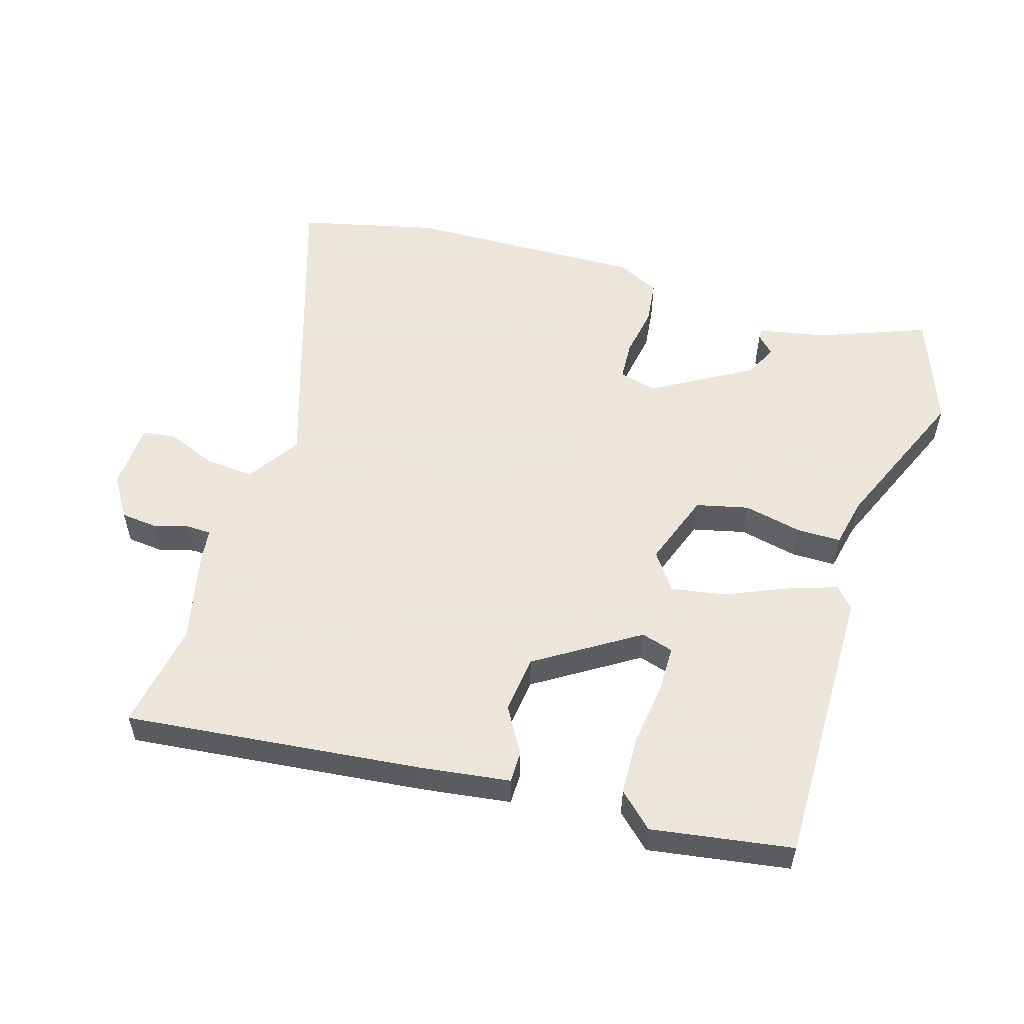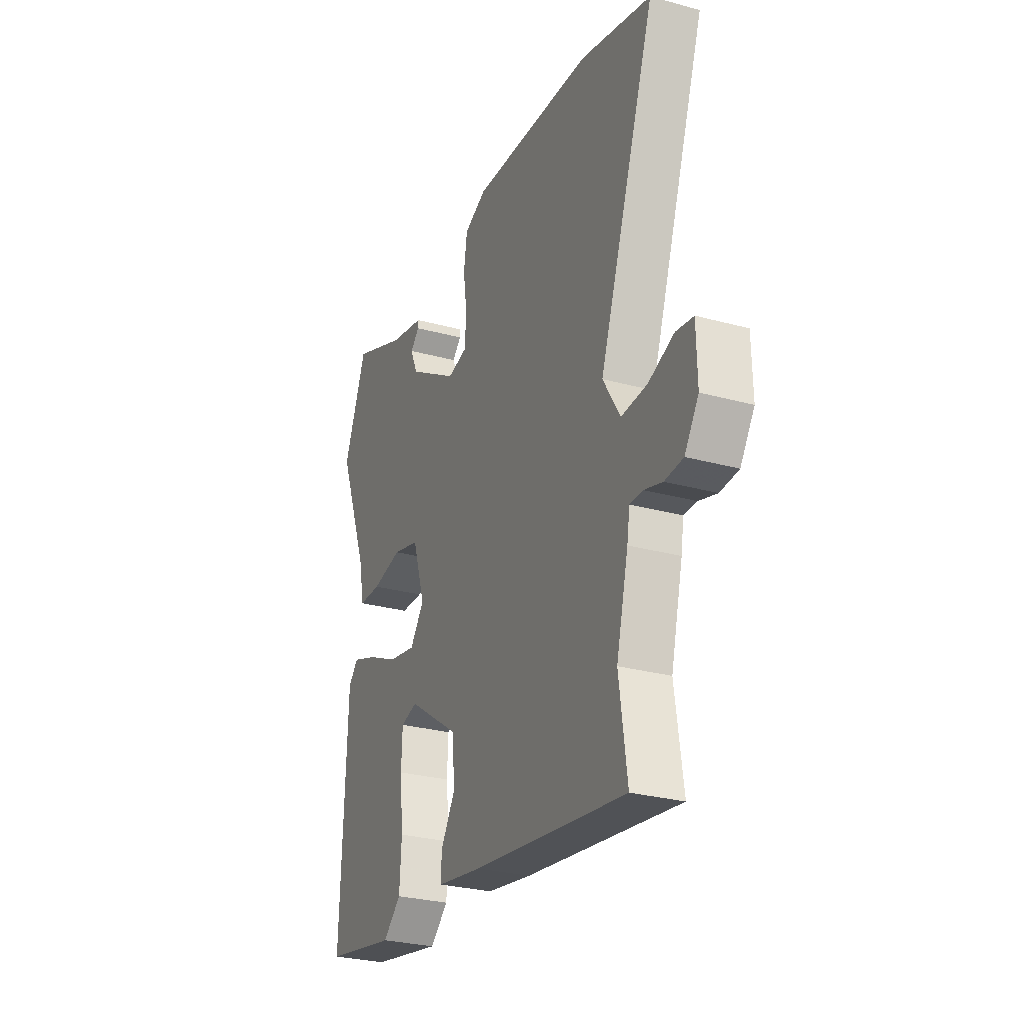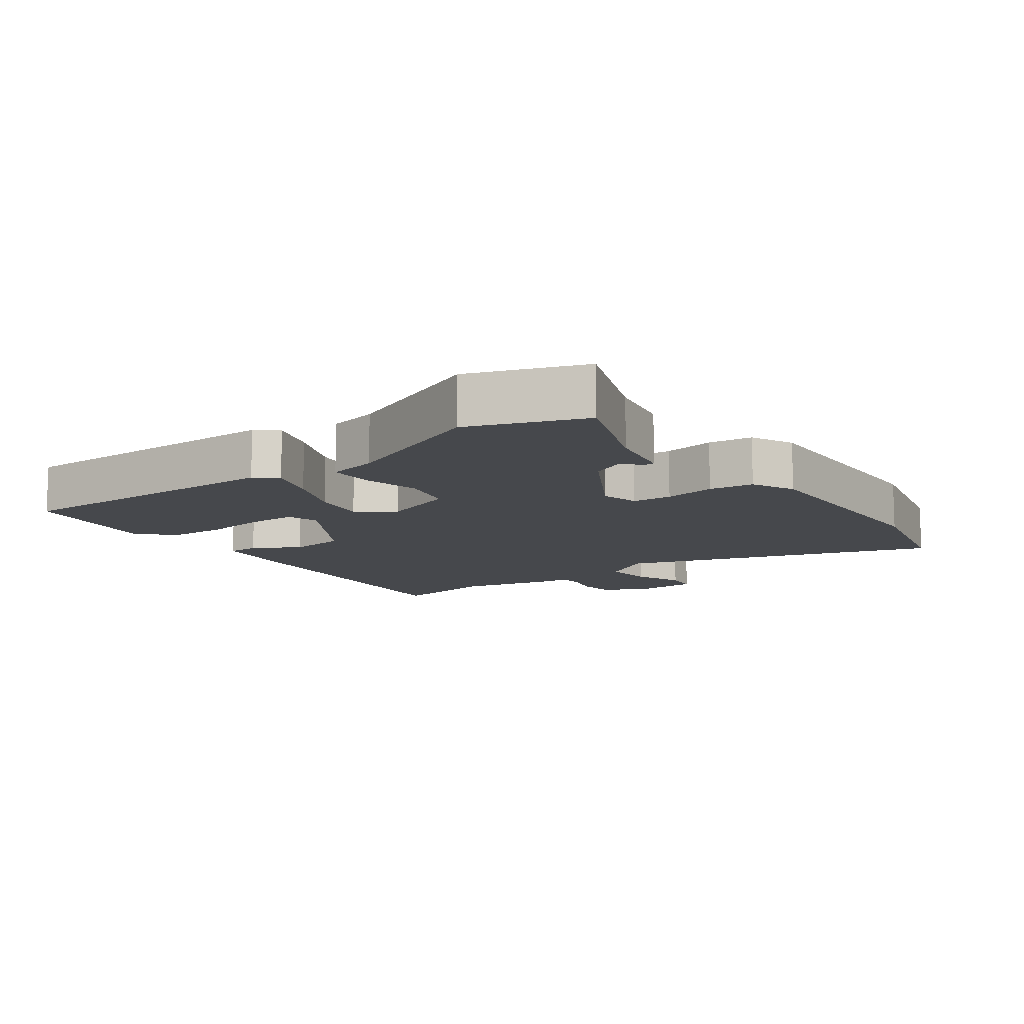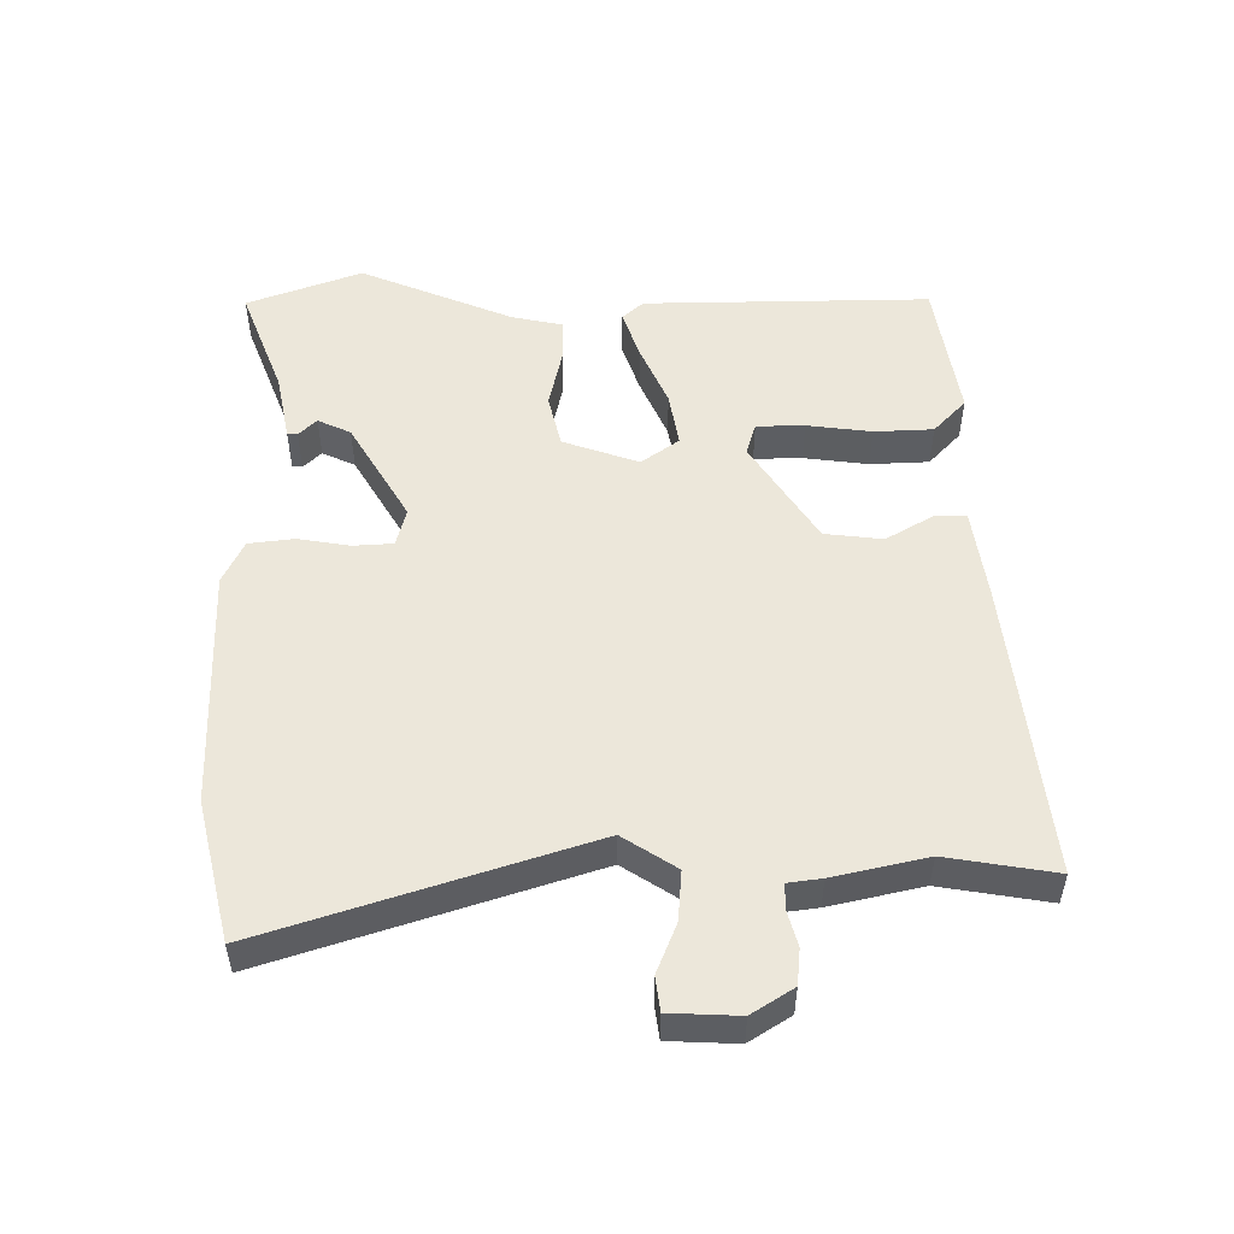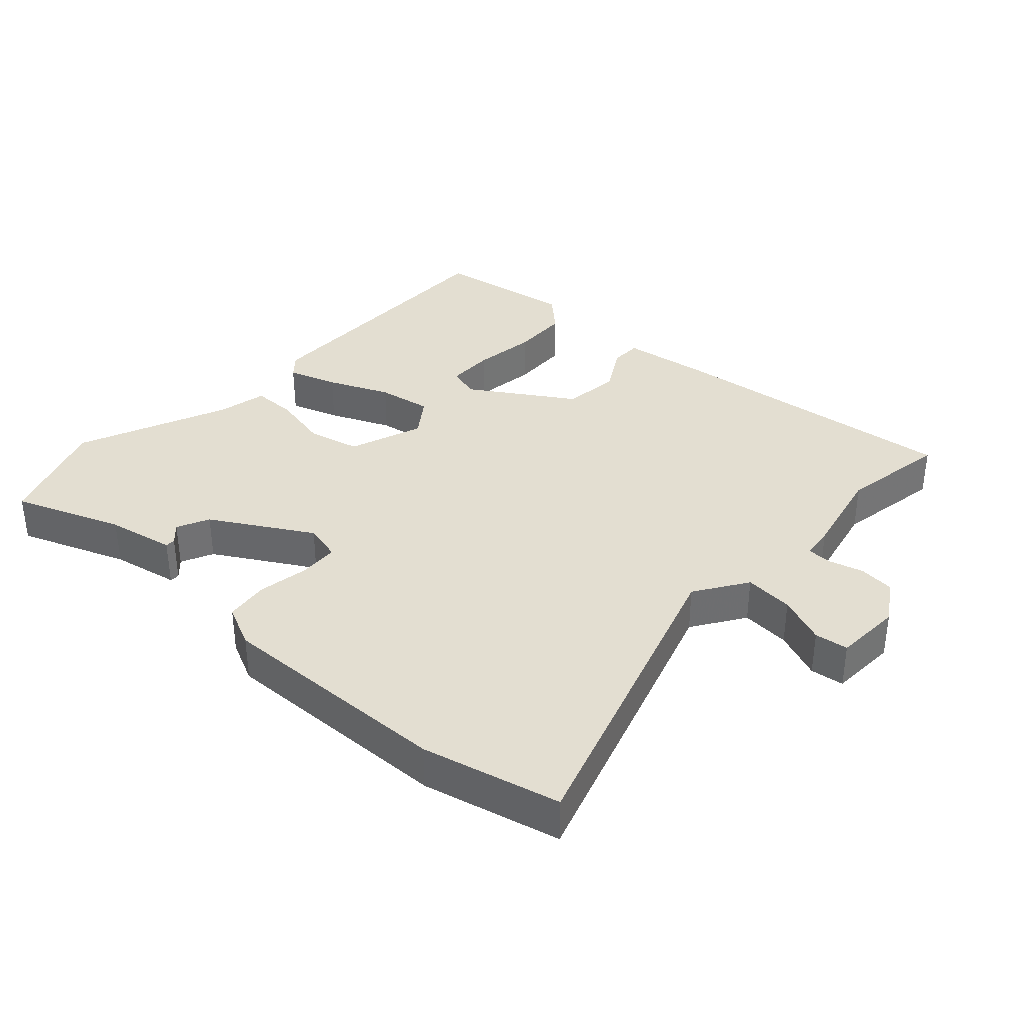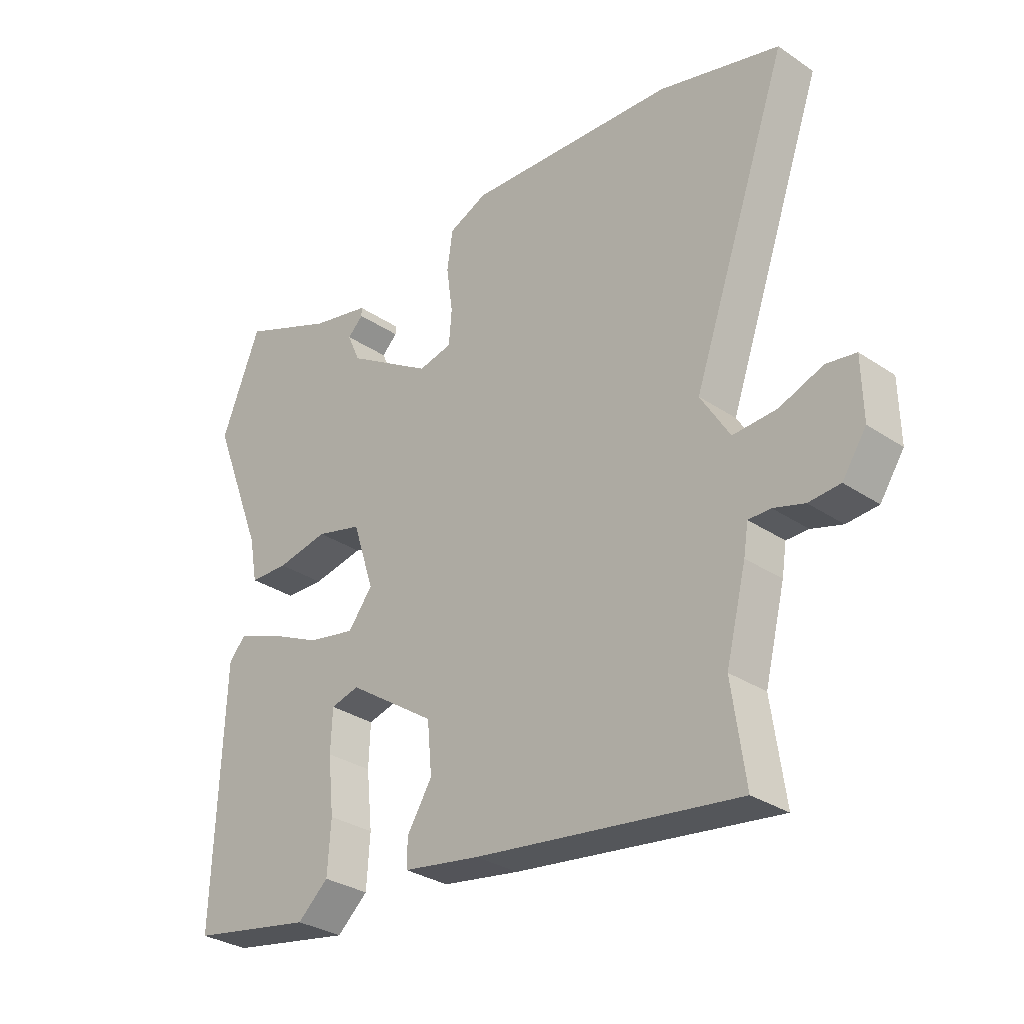
<metadata>
{"format":"obj","ext":"obj","renderer":"f3d","projection":"perspective","resolution":1024,"background":"white","views":[{"elev":55.0,"azim":-161.5,"up":"+Y"},{"elev":-28.2,"azim":67.5,"up":"+Z"},{"elev":-11.1,"azim":-52.2,"up":"+Y"},{"elev":51.9,"azim":91.1,"up":"+Y"},{"elev":36.0,"azim":44.1,"up":"+Y"},{"elev":-30.9,"azim":46.1,"up":"+Z"}]}
</metadata>
<code>
v -0.501 0.07 -0.459
v -0.484 0.07 -0.03
v -0.455 0.07 0.001
v -0.381 0.07 -0.026
v -0.289 0.07 -0.069
v -0.207 0.07 -0.085
v -0.165 0.07 -0.03
v -0.202 0.07 0.084
v -0.281 0.07 0.105
v -0.37 0.07 0.088
v -0.437 0.07 0.09
v -0.451 0.07 0.166
v -0.541 0.07 0.397
v -0.473 0.07 0.567
v -0.311 0.07 0.5
v -0.209 0.07 0.477
v -0.209 0.07 0.462
v -0.236 0.07 0.436
v -0.214 0.07 0.386
v -0.066 0.07 0.294
v -0.008 0.07 0.307
v -0.003 0.07 0.367
v -0.014 0.07 0.445
v -0.004 0.07 0.512
v 0.062 0.07 0.541
v 0.422 0.07 0.521
v 0.63 0.07 0.465
v 0.463 0.07 -0.009
v 0.513 0.07 -0.09
v 0.588 0.07 -0.086
v 0.663 0.07 -0.058
v 0.714 0.07 -0.066
v 0.716 0.07 -0.169
v 0.675 0.07 -0.23
v 0.621 0.07 -0.234
v 0.568 0.07 -0.218
v 0.53 0.07 -0.218
v 0.522 0.07 -0.268
v 0.487 0.07 -0.407
v 0.51 0.07 -0.57
v 0.06 0.07 -0.509
v -0.073 0.07 -0.487
v -0.072 0.07 -0.439
v -0.029 0.07 -0.37
v -0.037 0.07 -0.283
v -0.188 0.07 -0.181
v -0.237 0.07 -0.194
v -0.24 0.07 -0.266
v -0.23 0.07 -0.363
v -0.236 0.07 -0.451
v -0.289 0.07 -0.498
v -0.501 0 -0.459
v -0.484 0 -0.03
v -0.455 0 0.001
v -0.381 0 -0.026
v -0.289 0 -0.069
v -0.207 0 -0.085
v -0.165 0 -0.03
v -0.202 0 0.084
v -0.281 0 0.105
v -0.37 0 0.088
v -0.437 0 0.09
v -0.451 0 0.166
v -0.541 0 0.397
v -0.473 0 0.567
v -0.311 0 0.5
v -0.209 0 0.477
v -0.209 0 0.462
v -0.236 0 0.436
v -0.214 0 0.386
v -0.066 0 0.294
v -0.008 0 0.307
v -0.003 0 0.367
v -0.014 0 0.445
v -0.004 0 0.512
v 0.062 0 0.541
v 0.422 0 0.521
v 0.63 0 0.465
v 0.463 0 -0.009
v 0.513 0 -0.09
v 0.588 0 -0.086
v 0.663 0 -0.058
v 0.714 0 -0.066
v 0.716 0 -0.169
v 0.675 0 -0.23
v 0.621 0 -0.234
v 0.568 0 -0.218
v 0.53 0 -0.218
v 0.522 0 -0.268
v 0.487 0 -0.407
v 0.51 0 -0.57
v 0.06 0 -0.509
v -0.073 0 -0.487
v -0.072 0 -0.439
v -0.029 0 -0.37
v -0.037 0 -0.283
v -0.188 0 -0.181
v -0.237 0 -0.194
v -0.24 0 -0.266
v -0.23 0 -0.363
v -0.236 0 -0.451
v -0.289 0 -0.498
f 3 4 5
f 2 3 5
f 1 2 5
f 51 1 5
f 50 51 5
f 49 50 5
f 48 49 5
f 47 48 5
f 46 47 5 6
f 45 46 6 7
f 42 43 44
f 41 42 44
f 40 41 44
f 39 40 44
f 39 44 45
f 38 39 45
f 37 38 45
f 34 35 36
f 33 34 36
f 32 33 36
f 31 32 36
f 30 31 36
f 29 30 36 37
f 45 7 8
f 37 45 8
f 29 37 8
f 28 29 8
f 26 27 28
f 25 26 28
f 24 25 28
f 23 24 28
f 22 23 28
f 15 16 17 18
f 15 18 19
f 14 15 19
f 13 14 19
f 12 13 19
f 12 19 20
f 11 12 20
f 10 11 20
f 9 10 20
f 9 20 21
f 8 9 21
f 28 8 21
f 21 22 28
f 56 55 54
f 56 54 53
f 56 53 52
f 56 52 102
f 56 102 101
f 56 101 100
f 56 100 99
f 56 99 98
f 57 56 98 97
f 58 57 97 96
f 95 94 93
f 95 93 92
f 95 92 91
f 95 91 90
f 96 95 90
f 96 90 89
f 96 89 88
f 87 86 85
f 87 85 84
f 87 84 83
f 87 83 82
f 87 82 81
f 88 87 81 80
f 59 58 96
f 59 96 88
f 59 88 80
f 59 80 79
f 79 78 77
f 79 77 76
f 79 76 75
f 79 75 74
f 79 74 73
f 69 68 67 66
f 70 69 66
f 70 66 65
f 70 65 64
f 70 64 63
f 71 70 63
f 71 63 62
f 71 62 61
f 71 61 60
f 72 71 60
f 72 60 59
f 72 59 79
f 79 73 72
f 1 52 53 2
f 2 53 54 3
f 3 54 55 4
f 4 55 56 5
f 5 56 57 6
f 6 57 58 7
f 7 58 59 8
f 8 59 60 9
f 9 60 61 10
f 10 61 62 11
f 11 62 63 12
f 12 63 64 13
f 13 64 65 14
f 14 65 66 15
f 15 66 67 16
f 16 67 68 17
f 17 68 69 18
f 18 69 70 19
f 19 70 71 20
f 20 71 72 21
f 21 72 73 22
f 22 73 74 23
f 23 74 75 24
f 24 75 76 25
f 25 76 77 26
f 26 77 78 27
f 27 78 79 28
f 28 79 80 29
f 29 80 81 30
f 30 81 82 31
f 31 82 83 32
f 32 83 84 33
f 33 84 85 34
f 34 85 86 35
f 35 86 87 36
f 36 87 88 37
f 37 88 89 38
f 38 89 90 39
f 39 90 91 40
f 40 91 92 41
f 41 92 93 42
f 42 93 94 43
f 43 94 95 44
f 44 95 96 45
f 45 96 97 46
f 46 97 98 47
f 47 98 99 48
f 48 99 100 49
f 49 100 101 50
f 50 101 102 51
f 51 102 52 1

</code>
